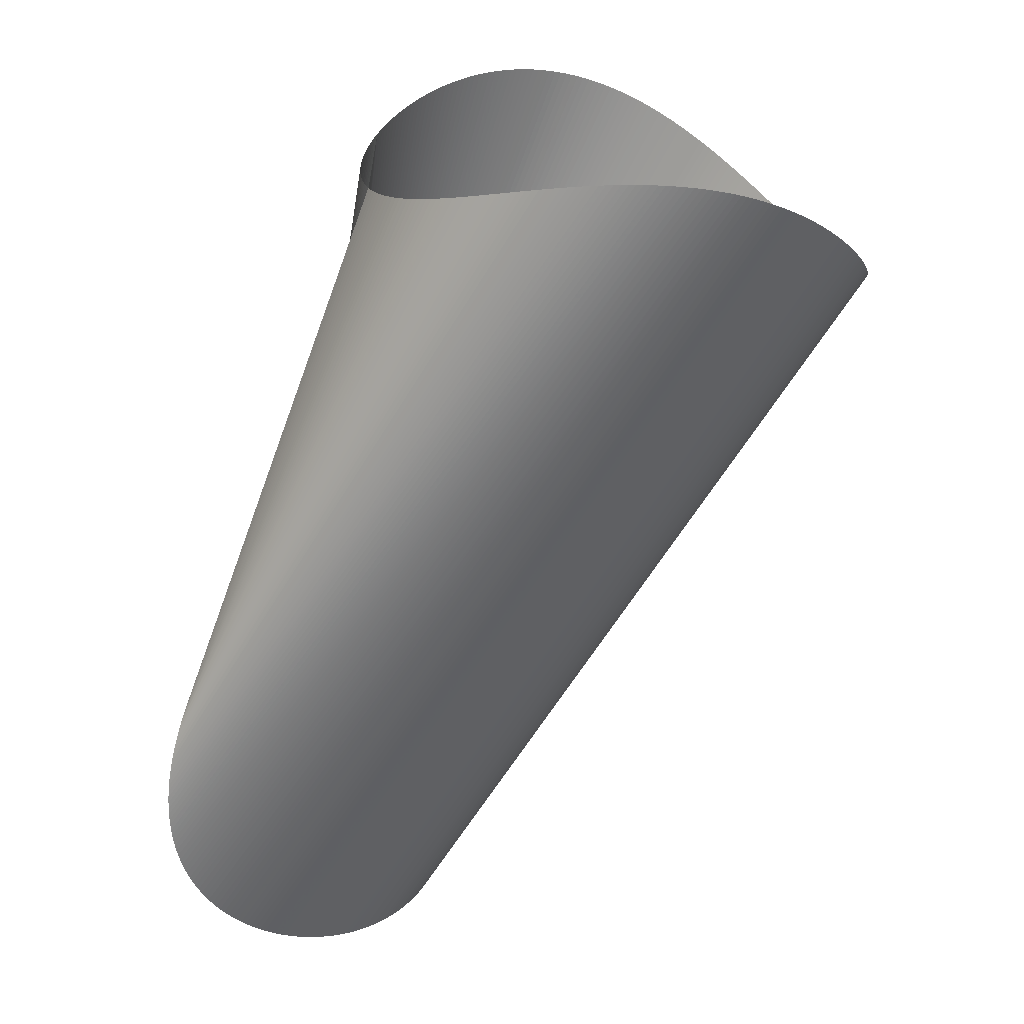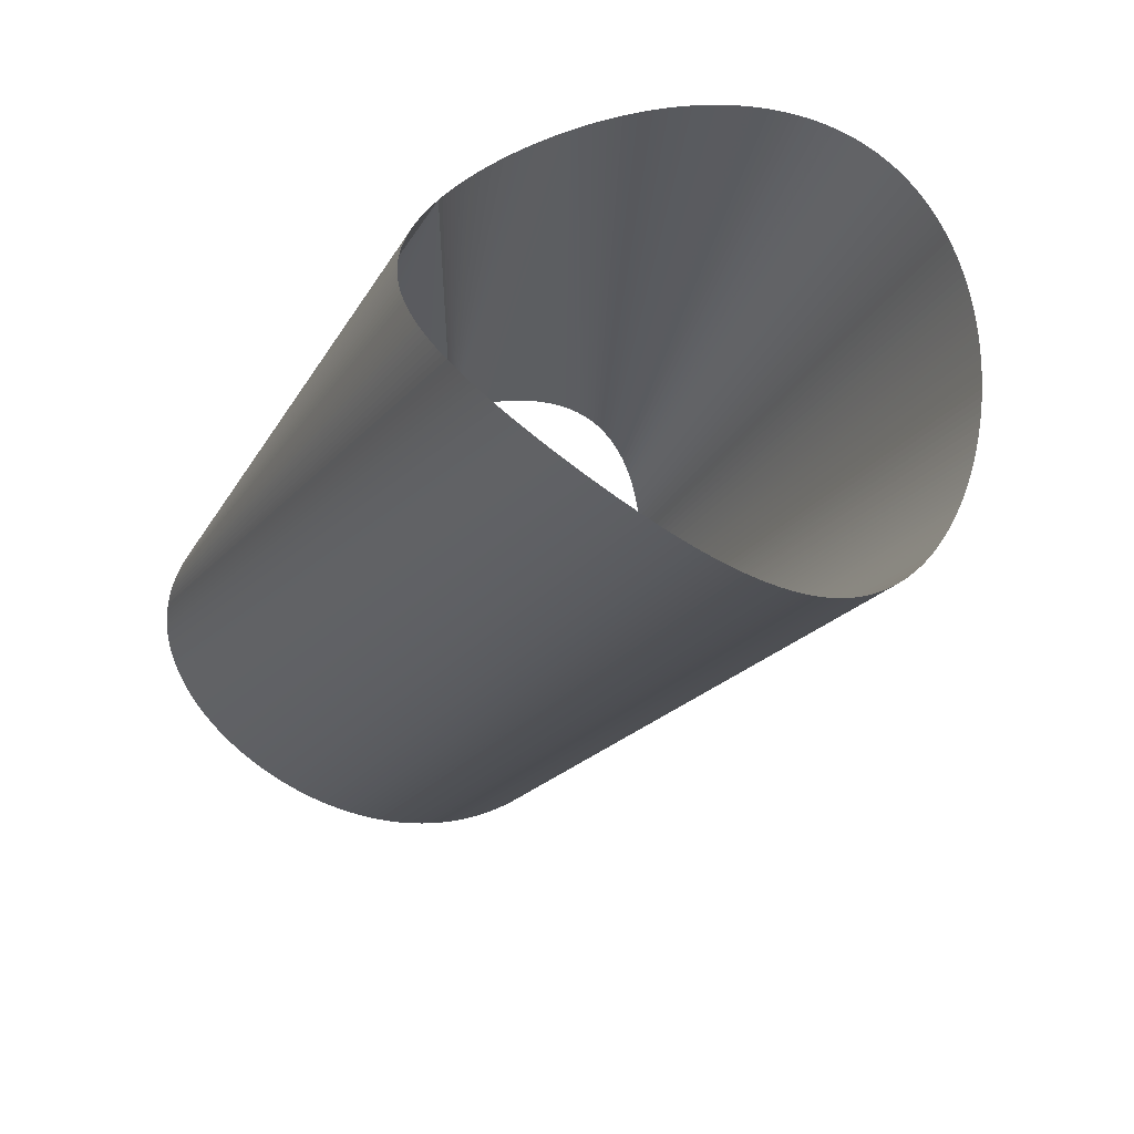
<metadata>
{"format":"obj","ext":"obj","renderer":"f3d","projection":"perspective","resolution":1024,"background":"white","views":[{"elev":-71.3,"azim":-166.1,"up":"+Z"},{"elev":30.9,"azim":-132.8,"up":"+Y"}]}
</metadata>
<code>
v 25.11 -3.209 -6.071
v 25.12 -2.967 -6.136
v 25.12 -2.723 -6.197
v 25.11 -2.478 -6.254
v 25.09 -2.232 -6.308
v 25.07 -1.986 -6.358
v 25.04 -1.739 -6.404
v 25.01 -1.491 -6.447
v 24.97 -1.244 -6.486
v 24.92 -0.9965 -6.521
v 24.86 -0.7491 -6.552
v 24.8 -0.502 -6.579
v 24.73 -0.2552 -6.602
v 24.65 -0.009042 -6.621
v 24.57 0.2365 -6.636
v 24.49 0.4811 -6.647
v 24.39 0.7248 -6.653
v 24.29 0.9673 -6.656
v 24.19 1.209 -6.653
v 24.08 1.448 -6.647
v 23.96 1.687 -6.636
v 23.84 1.923 -6.62
v 23.72 2.158 -6.6
v 23.59 2.391 -6.575
v 23.46 2.622 -6.545
v 23.32 2.85 -6.511
v 23.18 3.076 -6.472
v 23.04 3.3 -6.427
v 22.89 3.521 -6.379
v 22.74 3.739 -6.325
v 22.59 3.954 -6.266
v 22.43 4.166 -6.202
v 22.27 4.376 -6.133
v 22.11 4.582 -6.059
v 21.95 4.784 -5.979
v 21.79 4.983 -5.895
v 21.63 5.179 -5.805
v 21.46 5.371 -5.71
v 21.3 5.559 -5.61
v 21.14 5.743 -5.505
v 20.97 5.923 -5.394
v 20.81 6.099 -5.279
v 20.64 6.27 -5.158
v 20.48 6.438 -5.031
v 20.32 6.601 -4.9
v 20.16 6.759 -4.763
v 20 6.913 -4.621
v 19.85 7.063 -4.475
v 19.69 7.207 -4.322
v 19.54 7.347 -4.165
v 19.39 7.482 -4.003
v 19.24 7.611 -3.836
v 19.1 7.736 -3.664
v 18.96 7.855 -3.487
v 18.82 7.97 -3.306
v 18.68 8.079 -3.12
v 18.55 8.182 -2.929
v 18.42 8.281 -2.734
v 18.3 8.374 -2.534
v 18.18 8.461 -2.33
v 18.06 8.543 -2.122
v 17.95 8.619 -1.91
v 17.85 8.689 -1.694
v 17.74 8.754 -1.474
v 17.64 8.813 -1.25
v 17.55 8.866 -1.023
v 17.46 8.913 -0.7931
v 17.37 8.955 -0.5596
v 17.29 8.99 -0.323
v 17.22 9.02 -0.08358
v 17.14 9.044 0.1585
v 17.08 9.062 0.4032
v 17.01 9.074 0.6501
v 16.96 9.079 0.8992
v 16.9 9.079 1.15
v 16.85 9.073 1.403
v 16.81 9.061 1.657
v 16.76 9.043 1.913
v 16.73 9.019 2.17
v 16.69 8.989 2.427
v 16.66 8.952 2.686
v 16.64 8.91 2.945
v 16.62 8.862 3.204
v 16.6 8.808 3.463
v 16.58 8.748 3.722
v 16.57 8.682 3.98
v 16.56 8.611 4.238
v 16.56 8.533 4.494
v 16.56 8.45 4.75
v 16.56 8.361 5.004
v 16.56 8.266 5.257
v 16.56 8.166 5.508
v 16.57 8.06 5.756
v 16.58 7.948 6.003
v 16.59 7.831 6.247
v 16.6 7.709 6.488
v 16.61 7.581 6.726
v 16.63 7.447 6.96
v 16.64 7.309 7.192
v 16.66 7.165 7.419
v 16.68 7.017 7.643
v 16.7 6.863 7.863
v 16.71 6.704 8.078
v 16.73 6.541 8.289
v 16.75 6.373 8.495
v 16.77 6.2 8.695
v 16.79 6.023 8.891
v 16.8 5.841 9.082
v 16.82 5.655 9.267
v 16.84 5.464 9.446
v 16.85 5.27 9.62
v 16.87 5.071 9.787
v 16.88 4.869 9.948
v 16.89 4.663 10.1
v 16.9 4.453 10.25
v 16.91 4.239 10.39
v 16.92 4.023 10.53
v 16.92 3.803 10.66
v 16.93 3.579 10.78
v 16.93 3.353 10.89
v 16.93 3.124 11
v 16.93 2.892 11.1
v 16.92 2.658 11.19
v 16.92 2.421 11.28
v 16.91 2.182 11.35
v 16.9 1.941 11.42
v 16.89 1.698 11.49
v 16.87 1.453 11.54
v 16.86 1.206 11.59
v 16.84 0.958 11.63
v 16.82 0.7084 11.66
v 16.8 0.4577 11.68
v 16.77 0.2059 11.7
v 16.75 -0.04672 11.71
v 16.72 -0.3001 11.71
v 16.69 -0.5539 11.7
v 16.66 -0.8082 11.69
v 16.63 -1.063 11.67
v 16.6 -1.317 11.64
v 16.57 -1.572 11.6
v 16.53 -1.826 11.56
v 16.5 -2.079 11.51
v 16.46 -2.332 11.45
v 16.43 -2.584 11.38
v 16.39 -2.835 11.31
v 16.35 -3.085 11.23
v 16.32 -3.334 11.15
v 16.28 -3.581 11.05
v 16.24 -3.827 10.96
v 16.2 -4.071 10.85
v 16.17 -4.312 10.74
v 16.13 -4.552 10.62
v 16.1 -4.789 10.5
v 16.07 -5.024 10.37
v 16.04 -5.256 10.23
v 16.01 -5.486 10.09
v 15.98 -5.712 9.948
v 15.95 -5.935 9.797
v 15.93 -6.155 9.641
v 15.91 -6.372 9.481
v 15.89 -6.585 9.316
v 15.87 -6.794 9.146
v 15.86 -7 8.972
v 15.85 -7.201 8.795
v 15.84 -7.398 8.613
v 15.84 -7.591 8.427
v 15.84 -7.78 8.239
v 15.85 -7.964 8.046
v 15.85 -8.143 7.851
v 15.86 -8.318 7.653
v 15.88 -8.488 7.452
v 15.9 -8.652 7.248
v 15.93 -8.812 7.043
v 15.96 -8.966 6.835
v 15.99 -9.115 6.625
v 16.03 -9.258 6.413
v 16.07 -9.396 6.199
v 16.12 -9.528 5.984
v 16.17 -9.654 5.768
v 16.23 -9.775 5.551
v 16.29 -9.889 5.333
v 16.36 -9.998 5.114
v 16.43 -10.1 4.894
v 16.51 -10.2 4.674
v 16.6 -10.29 4.454
v 16.68 -10.37 4.234
v 16.78 -10.45 4.013
v 16.88 -10.52 3.793
v 16.98 -10.58 3.573
v 17.09 -10.64 3.354
v 17.2 -10.69 3.135
v 17.32 -10.74 2.917
v 17.44 -10.78 2.7
v 17.57 -10.81 2.484
v 17.7 -10.84 2.268
v 17.83 -10.85 2.055
v 17.97 -10.87 1.842
v 18.11 -10.87 1.631
v 18.26 -10.87 1.421
v 18.41 -10.86 1.213
v 18.56 -10.85 1.006
v 18.72 -10.83 0.8019
v 18.88 -10.8 0.5991
v 19.04 -10.77 0.3984
v 19.21 -10.73 0.1996
v 19.38 -10.68 0.002919
v 19.55 -10.63 -0.1916
v 19.72 -10.57 -0.3839
v 19.89 -10.5 -0.5739
v 20.06 -10.43 -0.7616
v 20.24 -10.35 -0.9469
v 20.42 -10.27 -1.13
v 20.59 -10.18 -1.31
v 20.77 -10.08 -1.488
v 20.95 -9.977 -1.663
v 21.12 -9.868 -1.836
v 21.3 -9.754 -2.006
v 21.47 -9.634 -2.174
v 21.65 -9.508 -2.338
v 21.82 -9.377 -2.5
v 21.99 -9.24 -2.66
v 22.16 -9.098 -2.816
v 22.33 -8.951 -2.97
v 22.49 -8.799 -3.121
v 22.65 -8.641 -3.269
v 22.81 -8.479 -3.415
v 22.97 -8.312 -3.557
v 23.12 -8.14 -3.697
v 23.26 -7.964 -3.833
v 23.41 -7.784 -3.967
v 23.55 -7.599 -4.098
v 23.68 -7.41 -4.226
v 23.81 -7.217 -4.351
v 23.93 -7.019 -4.473
v 24.05 -6.819 -4.592
v 24.17 -6.614 -4.708
v 24.27 -6.406 -4.821
v 24.38 -6.195 -4.931
v 24.47 -5.981 -5.038
v 24.56 -5.763 -5.141
v 24.65 -5.542 -5.242
v 24.72 -5.319 -5.34
v 24.79 -5.093 -5.434
v 24.86 -4.865 -5.525
v 24.91 -4.634 -5.613
v 24.96 -4.401 -5.698
v 25.01 -4.166 -5.779
v 25.04 -3.93 -5.857
v 25.07 -3.691 -5.932
v 25.09 -3.451 -6.003
v 11.29 20.89 -2.923
v 11.35 20.92 -2.681
v 11.39 20.96 -2.436
v 11.43 20.99 -2.19
v 11.47 21.03 -1.943
v 11.49 21.07 -1.695
v 11.51 21.11 -1.446
v 11.52 21.15 -1.196
v 11.52 21.19 -0.946
v 11.51 21.24 -0.6952
v 11.5 21.28 -0.4442
v 11.48 21.33 -0.193
v 11.45 21.38 0.05807
v 11.41 21.42 0.309
v 11.37 21.47 0.5595
v 11.32 21.52 0.8095
v 11.26 21.57 1.059
v 11.19 21.62 1.307
v 11.12 21.67 1.555
v 11.04 21.73 1.801
v 10.95 21.78 2.046
v 10.86 21.83 2.29
v 10.76 21.87 2.532
v 10.65 21.92 2.772
v 10.54 21.97 3.011
v 10.42 22.02 3.247
v 10.29 22.06 3.481
v 10.16 22.11 3.713
v 10.03 22.15 3.942
v 9.885 22.19 4.168
v 9.738 22.23 4.392
v 9.586 22.26 4.613
v 9.428 22.3 4.831
v 9.266 22.33 5.045
v 9.1 22.36 5.257
v 8.929 22.38 5.464
v 8.754 22.4 5.669
v 8.575 22.42 5.869
v 8.392 22.43 6.065
v 8.205 22.45 6.258
v 8.015 22.45 6.446
v 7.822 22.46 6.631
v 7.626 22.45 6.811
v 7.427 22.45 6.986
v 7.226 22.44 7.157
v 7.022 22.42 7.323
v 6.816 22.4 7.485
v 6.608 22.38 7.641
v 6.398 22.35 7.793
v 6.186 22.32 7.939
v 5.973 22.28 8.081
v 5.759 22.23 8.217
v 5.544 22.18 8.347
v 5.328 22.13 8.473
v 5.111 22.07 8.593
v 4.894 22 8.707
v 4.676 21.93 8.816
v 4.458 21.85 8.918
v 4.24 21.77 9.016
v 4.022 21.68 9.107
v 3.805 21.59 9.192
v 3.587 21.49 9.272
v 3.371 21.38 9.345
v 3.155 21.27 9.413
v 2.94 21.16 9.474
v 2.726 21.04 9.529
v 2.514 20.91 9.578
v 2.302 20.78 9.621
v 2.092 20.65 9.658
v 1.883 20.51 9.688
v 1.676 20.36 9.712
v 1.47 20.21 9.73
v 1.267 20.06 9.741
v 1.065 19.9 9.747
v 0.865 19.74 9.746
v 0.6671 19.58 9.738
v 0.4714 19.41 9.724
v 0.2778 19.24 9.704
v 0.08644 19.06 9.678
v -0.1026 18.88 9.646
v -0.2893 18.7 9.607
v -0.4735 18.52 9.562
v -0.6553 18.34 9.511
v -0.8346 18.15 9.454
v -1.011 17.96 9.39
v -1.186 17.77 9.321
v -1.357 17.58 9.245
v -1.526 17.39 9.164
v -1.692 17.19 9.076
v -1.856 17 8.983
v -2.017 16.81 8.884
v -2.175 16.62 8.779
v -2.33 16.43 8.668
v -2.483 16.23 8.552
v -2.632 16.05 8.43
v -2.779 15.86 8.302
v -2.924 15.67 8.17
v -3.065 15.49 8.032
v -3.204 15.3 7.888
v -3.34 15.12 7.74
v -3.473 14.95 7.587
v -3.603 14.77 7.428
v -3.731 14.6 7.265
v -3.855 14.44 7.097
v -3.977 14.28 6.924
v -4.096 14.12 6.747
v -4.213 13.96 6.565
v -4.326 13.81 6.379
v -4.437 13.67 6.189
v -4.545 13.53 5.995
v -4.65 13.4 5.797
v -4.752 13.27 5.595
v -4.852 13.15 5.389
v -4.948 13.03 5.18
v -5.042 12.92 4.967
v -5.133 12.82 4.751
v -5.221 12.72 4.532
v -5.306 12.63 4.31
v -5.388 12.54 4.085
v -5.468 12.47 3.857
v -5.544 12.4 3.627
v -5.618 12.33 3.394
v -5.688 12.28 3.159
v -5.755 12.23 2.921
v -5.82 12.19 2.682
v -5.881 12.15 2.441
v -5.939 12.12 2.198
v -5.994 12.1 1.953
v -6.046 12.09 1.707
v -6.094 12.08 1.46
v -6.14 12.08 1.212
v -6.181 12.09 0.9626
v -6.22 12.11 0.7127
v -6.255 12.13 0.4621
v -6.286 12.16 0.2111
v -6.314 12.2 -0.04026
v -6.339 12.24 -0.2917
v -6.359 12.29 -0.5432
v -6.376 12.35 -0.7945
v -6.39 12.41 -1.045
v -6.399 12.48 -1.296
v -6.404 12.56 -1.546
v -6.406 12.64 -1.795
v -6.403 12.73 -2.043
v -6.396 12.82 -2.29
v -6.385 12.92 -2.535
v -6.37 13.02 -2.779
v -6.35 13.13 -3.022
v -6.327 13.24 -3.263
v -6.298 13.36 -3.502
v -6.265 13.48 -3.738
v -6.228 13.61 -3.973
v -6.186 13.74 -4.205
v -6.139 13.87 -4.435
v -6.088 14.01 -4.662
v -6.032 14.15 -4.887
v -5.971 14.29 -5.108
v -5.905 14.44 -5.327
v -5.834 14.59 -5.542
v -5.758 14.74 -5.754
v -5.677 14.89 -5.962
v -5.591 15.04 -6.167
v -5.501 15.2 -6.368
v -5.405 15.35 -6.565
v -5.303 15.51 -6.758
v -5.197 15.67 -6.947
v -5.086 15.82 -7.132
v -4.969 15.98 -7.312
v -4.847 16.14 -7.488
v -4.72 16.29 -7.66
v -4.588 16.45 -7.826
v -4.451 16.6 -7.988
v -4.309 16.76 -8.145
v -4.161 16.91 -8.297
v -4.009 17.06 -8.444
v -3.852 17.21 -8.586
v -3.689 17.35 -8.722
v -3.522 17.5 -8.854
v -3.35 17.64 -8.979
v -3.173 17.78 -9.099
v -2.991 17.92 -9.214
v -2.805 18.05 -9.323
v -2.614 18.18 -9.426
v -2.419 18.31 -9.523
v -2.219 18.43 -9.615
v -2.015 18.55 -9.7
v -1.808 18.67 -9.78
v -1.596 18.78 -9.853
v -1.38 18.89 -9.92
v -1.16 19 -9.982
v -0.9372 19.1 -10.04
v -0.7107 19.2 -10.09
v -0.4809 19.29 -10.13
v -0.248 19.38 -10.16
v -0.01214 19.47 -10.2
v 0.2265 19.55 -10.22
v 0.4677 19.63 -10.24
v 0.7114 19.71 -10.25
v 0.9572 19.78 -10.25
v 1.205 19.85 -10.25
v 1.455 19.91 -10.24
v 1.706 19.97 -10.23
v 1.959 20.02 -10.21
v 2.213 20.08 -10.18
v 2.467 20.13 -10.15
v 2.723 20.17 -10.11
v 2.979 20.21 -10.06
v 3.235 20.25 -10.01
v 3.492 20.29 -9.955
v 3.748 20.32 -9.891
v 4.004 20.35 -9.821
v 4.259 20.38 -9.745
v 4.513 20.4 -9.663
v 4.766 20.42 -9.575
v 5.018 20.44 -9.481
v 5.268 20.46 -9.381
v 5.516 20.48 -9.276
v 5.762 20.49 -9.164
v 6.006 20.5 -9.047
v 6.247 20.51 -8.925
v 6.486 20.52 -8.797
v 6.721 20.53 -8.664
v 6.953 20.54 -8.525
v 7.181 20.54 -8.381
v 7.406 20.55 -8.232
v 7.627 20.55 -8.078
v 7.843 20.56 -7.919
v 8.055 20.56 -7.755
v 8.262 20.57 -7.587
v 8.465 20.57 -7.413
v 8.662 20.58 -7.236
v 8.854 20.58 -7.053
v 9.041 20.59 -6.867
v 9.222 20.59 -6.676
v 9.397 20.6 -6.482
v 9.567 20.61 -6.283
v 9.73 20.62 -6.081
v 9.887 20.63 -5.875
v 10.04 20.64 -5.665
v 10.18 20.65 -5.452
v 10.32 20.66 -5.236
v 10.45 20.68 -5.016
v 10.57 20.69 -4.794
v 10.69 20.71 -4.569
v 10.8 20.73 -4.341
v 10.9 20.75 -4.11
v 10.99 20.78 -3.877
v 11.08 20.8 -3.642
v 11.16 20.83 -3.404
v 11.23 20.86 -3.165
f 1 2 443
f 1 442 443
f 1 250 442
f 250 441 442
f 249 250 441
f 248 249 441
f 248 440 441
f 247 248 440
f 247 439 440
f 246 247 439
f 245 246 439
f 245 438 439
f 244 245 438
f 243 244 438
f 243 437 438
f 242 243 437
f 242 436 437
f 241 242 436
f 240 241 436
f 240 435 436
f 239 240 435
f 238 239 435
f 238 434 435
f 237 238 434
f 237 433 434
f 236 237 433
f 235 236 433
f 235 432 433
f 234 235 432
f 233 234 432
f 233 431 432
f 232 233 431
f 232 430 431
f 231 232 430
f 230 231 430
f 230 429 430
f 229 230 429
f 229 428 429
f 228 229 428
f 227 228 428
f 227 427 428
f 226 227 427
f 226 426 427
f 225 226 426
f 224 225 426
f 224 425 426
f 223 224 425
f 223 424 425
f 222 223 424
f 222 423 424
f 221 222 423
f 221 422 423
f 220 221 422
f 219 220 422
f 219 421 422
f 218 219 421
f 218 420 421
f 217 218 420
f 217 419 420
f 216 217 419
f 216 418 419
f 215 216 418
f 215 417 418
f 214 215 417
f 214 416 417
f 213 214 416
f 213 415 416
f 212 213 415
f 212 414 415
f 211 212 414
f 211 413 414
f 210 211 413
f 210 412 413
f 209 210 412
f 209 411 412
f 208 209 411
f 208 410 411
f 207 208 410
f 207 409 410
f 206 207 409
f 206 408 409
f 205 206 408
f 205 407 408
f 204 205 407
f 204 406 407
f 203 204 406
f 203 405 406
f 203 404 405
f 202 203 404
f 202 403 404
f 201 202 403
f 2 3 443
f 3 443 444
f 3 4 444
f 4 444 445
f 4 5 445
f 5 445 446
f 5 6 446
f 6 446 447
f 6 7 447
f 7 8 447
f 8 447 448
f 8 9 448
f 9 448 449
f 9 10 449
f 10 449 450
f 10 11 450
f 11 450 451
f 11 451 452
f 11 12 452
f 12 452 453
f 12 13 453
f 13 453 454
f 13 14 454
f 14 454 455
f 14 15 455
f 15 455 456
f 15 456 457
f 15 16 457
f 16 457 458
f 16 17 458
f 17 458 459
f 17 459 460
f 17 18 460
f 18 460 461
f 18 19 461
f 19 461 462
f 19 462 463
f 19 20 463
f 20 463 464
f 20 464 465
f 20 21 465
f 21 465 466
f 21 466 467
f 21 22 467
f 22 467 468
f 22 468 469
f 22 469 470
f 22 23 470
f 23 470 471
f 23 471 472
f 23 472 473
f 23 24 473
f 24 473 474
f 24 474 475
f 24 475 476
f 24 25 476
f 25 476 477
f 25 477 478
f 25 478 479
f 25 479 480
f 25 26 480
f 26 480 481
f 26 481 482
f 26 482 483
f 26 483 484
f 26 27 484
f 27 484 485
f 27 485 486
f 27 486 487
f 27 487 488
f 27 488 489
f 27 489 490
f 27 490 491
f 27 28 491
f 28 491 492
f 28 492 493
f 28 493 494
f 28 494 495
f 28 495 496
f 28 496 497
f 28 497 498
f 28 498 499
f 28 29 499
f 29 30 499
f 30 31 499
f 31 32 499
f 32 33 499
f 33 34 499
f 34 35 499
f 35 36 499
f 36 37 499
f 37 38 499
f 38 39 499
f 39 40 499
f 40 41 499
f 41 42 499
f 42 43 499
f 43 44 499
f 44 45 499
f 45 46 499
f 46 47 499
f 47 48 499
f 48 49 499
f 49 50 499
f 50 51 499
f 51 52 499
f 52 53 499
f 53 54 499
f 54 55 499
f 55 56 499
f 56 57 499
f 57 58 499
f 58 59 499
f 59 60 499
f 60 61 499
f 61 62 499
f 62 63 499
f 63 64 499
f 64 65 499
f 65 66 499
f 66 67 499
f 67 68 499
f 68 69 499
f 69 70 499
f 70 71 499
f 71 72 499
f 72 73 499
f 73 74 499
f 74 75 499
f 75 76 499
f 76 77 499
f 77 499 500
f 77 251 500
f 77 251 252
f 77 252 253
f 77 253 254
f 77 254 255
f 77 255 256
f 77 256 257
f 77 257 258
f 77 258 259
f 77 259 260
f 77 260 261
f 77 261 262
f 77 262 263
f 77 263 264
f 77 264 265
f 77 265 266
f 77 266 267
f 77 78 267
f 78 79 267
f 79 80 267
f 80 81 267
f 81 267 268
f 81 82 268
f 82 268 269
f 82 269 270
f 82 270 271
f 82 271 272
f 82 83 272
f 83 84 272
f 84 85 272
f 85 86 272
f 86 87 272
f 87 88 272
f 88 89 272
f 89 90 272
f 90 91 272
f 91 92 272
f 92 93 272
f 93 94 272
f 94 95 272
f 95 96 272
f 201 402 403
f 200 201 402
f 200 401 402
f 199 200 401
f 96 97 272
f 97 98 272
f 98 99 272
f 99 100 272
f 100 101 272
f 101 102 272
f 102 103 272
f 103 272 273
f 103 104 273
f 104 105 273
f 105 273 274
f 105 106 274
f 106 274 275
f 106 107 275
f 107 275 276
f 107 276 277
f 107 108 277
f 108 277 278
f 108 109 278
f 109 278 279
f 109 279 280
f 109 110 280
f 110 280 281
f 110 111 281
f 111 281 282
f 111 282 283
f 111 112 283
f 199 400 401
f 198 199 400
f 198 399 400
f 197 198 399
f 197 398 399
f 196 197 398
f 196 397 398
f 196 396 397
f 195 196 396
f 195 395 396
f 194 195 395
f 194 394 395
f 193 194 394
f 193 393 394
f 192 193 393
f 192 392 393
f 191 192 392
f 191 391 392
f 190 191 391
f 190 390 391
f 190 389 390
f 189 190 389
f 189 388 389
f 188 189 388
f 188 387 388
f 187 188 387
f 187 386 387
f 186 187 386
f 186 385 386
f 185 186 385
f 185 384 385
f 184 185 384
f 184 383 384
f 183 184 383
f 183 382 383
f 182 183 382
f 182 381 382
f 182 380 381
f 181 182 380
f 181 379 380
f 180 181 379
f 180 378 379
f 179 180 378
f 179 377 378
f 178 179 377
f 178 376 377
f 177 178 376
f 177 375 376
f 176 177 375
f 176 374 375
f 175 176 374
f 175 373 374
f 174 175 373
f 174 372 373
f 173 174 372
f 173 371 372
f 172 173 371
f 172 370 371
f 171 172 370
f 171 369 370
f 170 171 369
f 170 368 369
f 169 170 368
f 169 367 368
f 168 169 367
f 168 366 367
f 167 168 366
f 167 365 366
f 166 167 365
f 166 364 365
f 165 166 364
f 165 363 364
f 164 165 363
f 164 362 363
f 163 164 362
f 163 361 362
f 162 163 361
f 162 360 361
f 161 162 360
f 161 359 360
f 160 161 359
f 160 358 359
f 159 160 358
f 159 357 358
f 158 159 357
f 158 356 357
f 157 158 356
f 157 355 356
f 156 157 355
f 156 354 355
f 155 156 354
f 155 353 354
f 154 155 353
f 154 352 353
f 153 154 352
f 153 351 352
f 152 153 351
f 152 350 351
f 151 152 350
f 151 349 350
f 150 151 349
f 150 348 349
f 150 347 348
f 149 150 347
f 149 346 347
f 148 149 346
f 148 345 346
f 147 148 345
f 147 344 345
f 146 147 344
f 146 343 344
f 145 146 343
f 145 342 343
f 145 341 342
f 144 145 341
f 144 340 341
f 143 144 340
f 143 339 340
f 142 143 339
f 142 338 339
f 142 337 338
f 141 142 337
f 141 336 337
f 140 141 336
f 140 335 336
f 139 140 335
f 139 334 335
f 139 333 334
f 138 139 333
f 138 332 333
f 137 138 332
f 137 331 332
f 137 330 331
f 136 137 330
f 136 329 330
f 135 136 329
f 135 328 329
f 135 327 328
f 134 135 327
f 134 326 327
f 134 325 326
f 133 134 325
f 133 324 325
f 132 133 324
f 132 323 324
f 132 322 323
f 131 132 322
f 131 321 322
f 131 320 321
f 130 131 320
f 130 319 320
f 129 130 319
f 129 318 319
f 129 317 318
f 128 129 317
f 128 316 317
f 128 315 316
f 127 128 315
f 127 314 315
f 127 313 314
f 126 127 313
f 126 312 313
f 126 311 312
f 125 126 311
f 125 310 311
f 125 309 310
f 124 125 309
f 124 308 309
f 124 307 308
f 123 124 307
f 123 306 307
f 123 305 306
f 122 123 305
f 122 304 305
f 122 303 304
f 121 122 303
f 121 302 303
f 121 301 302
f 120 121 301
f 120 300 301
f 120 299 300
f 119 120 299
f 119 298 299
f 119 297 298
f 118 119 297
f 118 296 297
f 118 295 296
f 117 118 295
f 117 294 295
f 117 293 294
f 116 117 293
f 116 292 293
f 116 291 292
f 115 116 291
f 115 290 291
f 115 289 290
f 114 115 289
f 114 288 289
f 114 287 288
f 113 114 287
f 113 286 287
f 113 285 286
f 112 113 285
f 112 284 285
f 112 283 284

</code>
